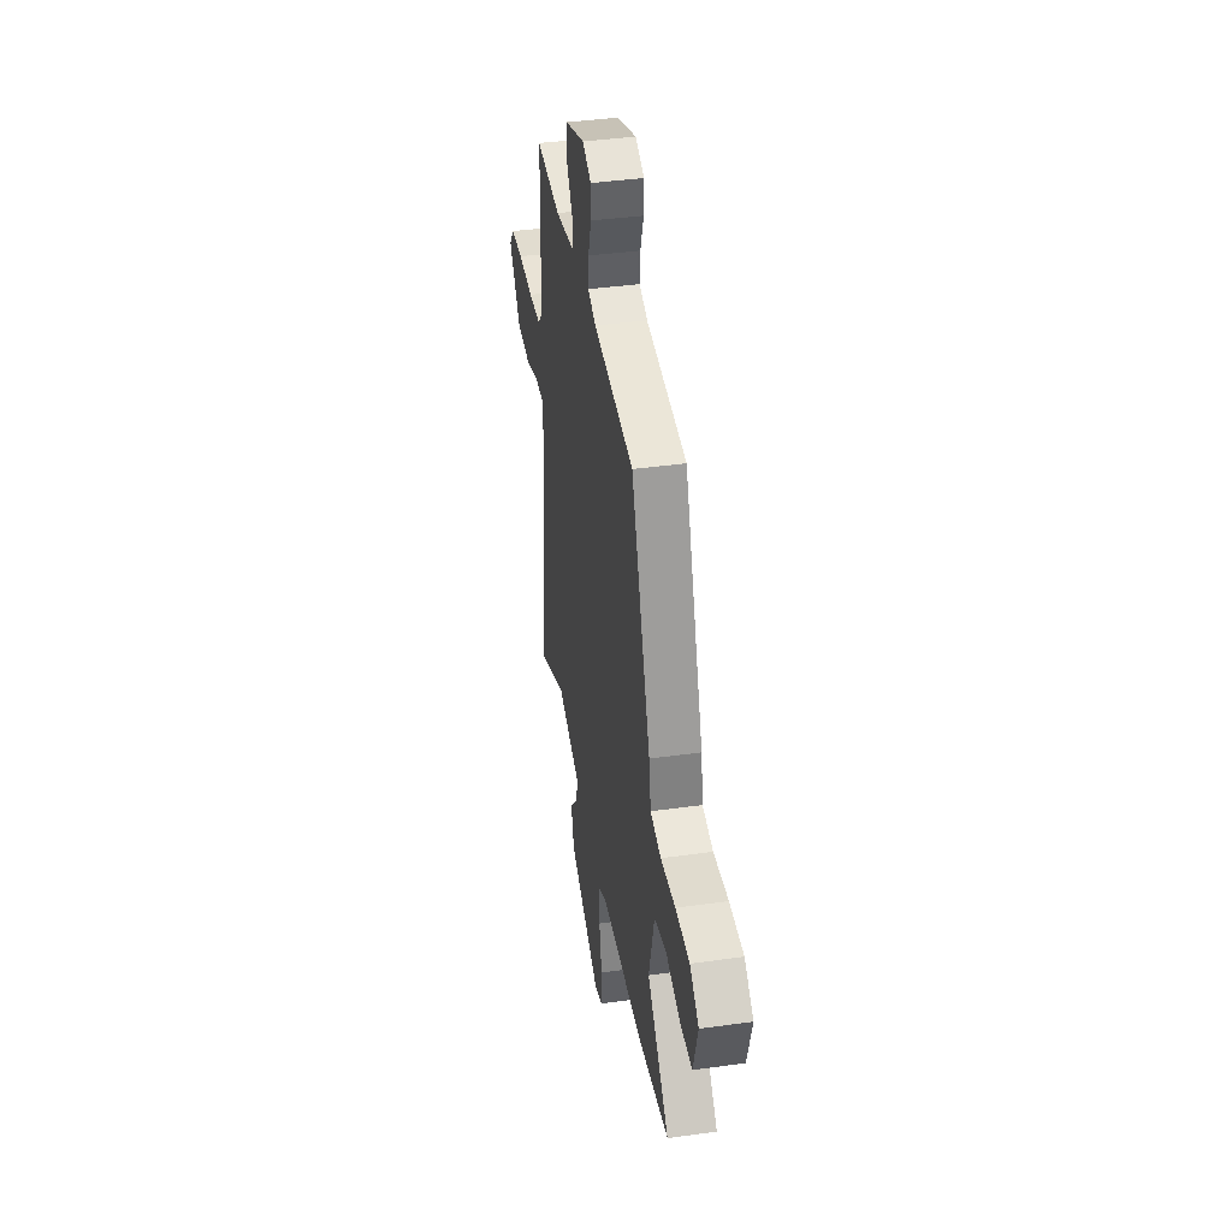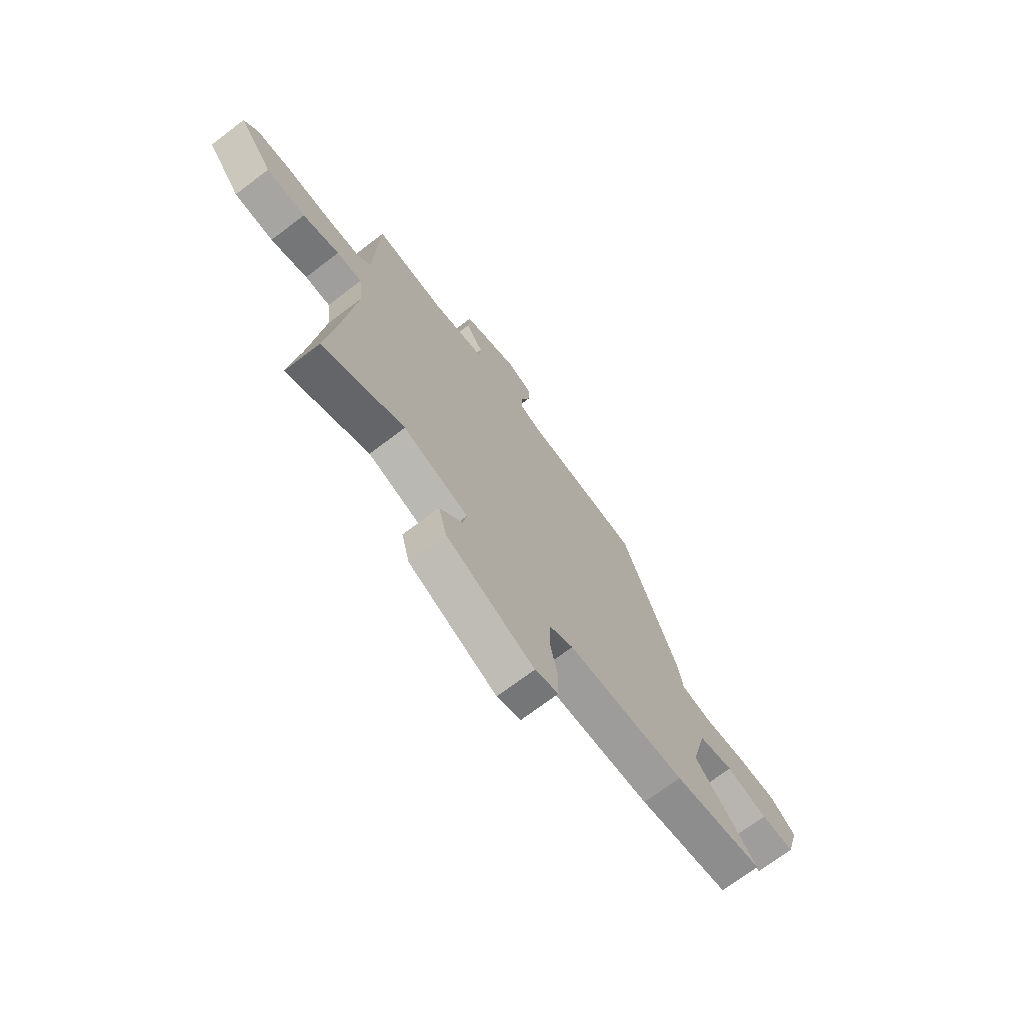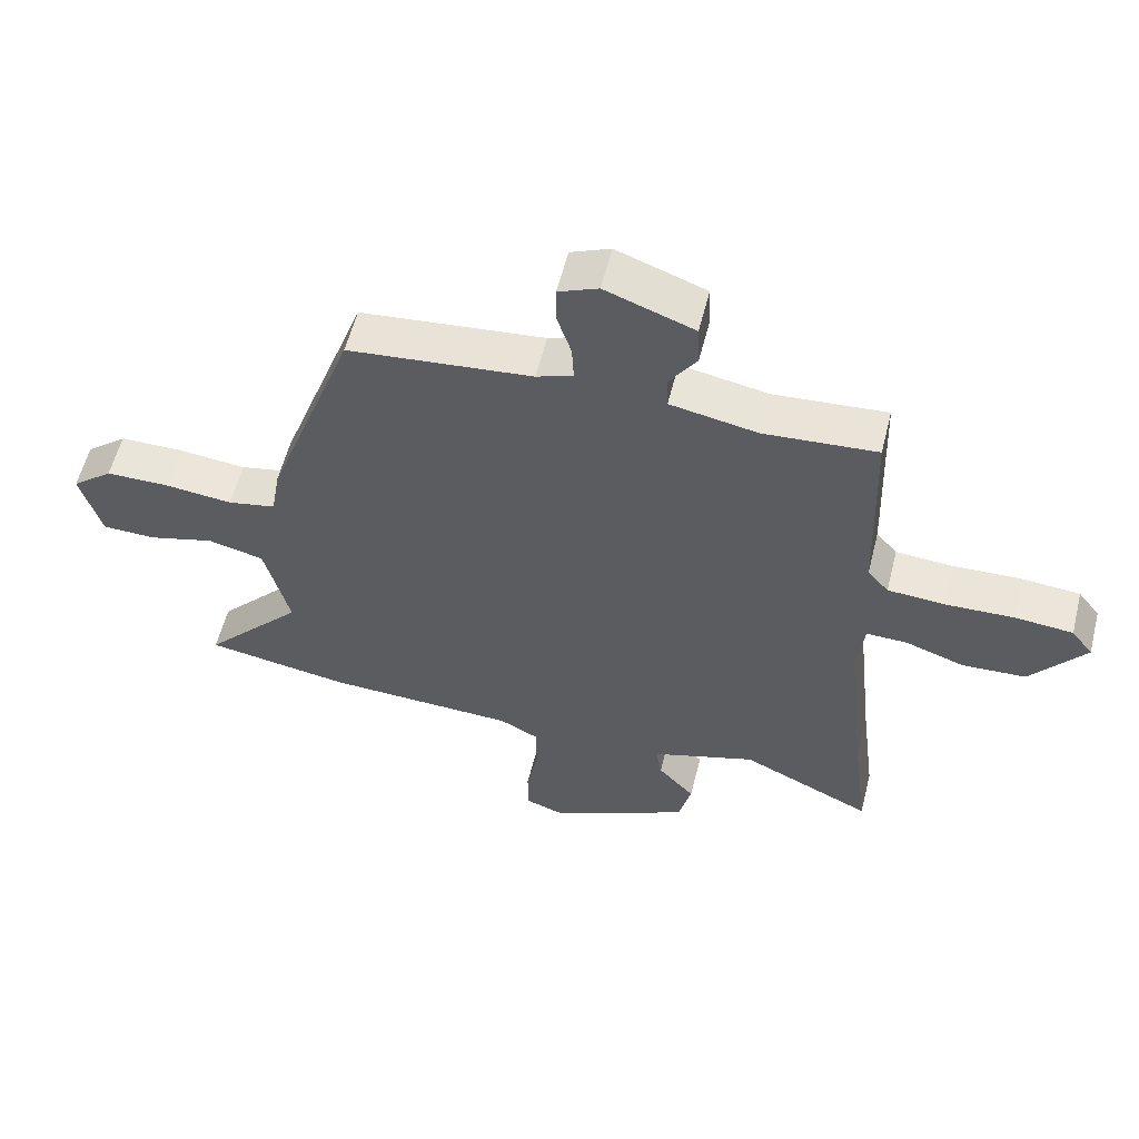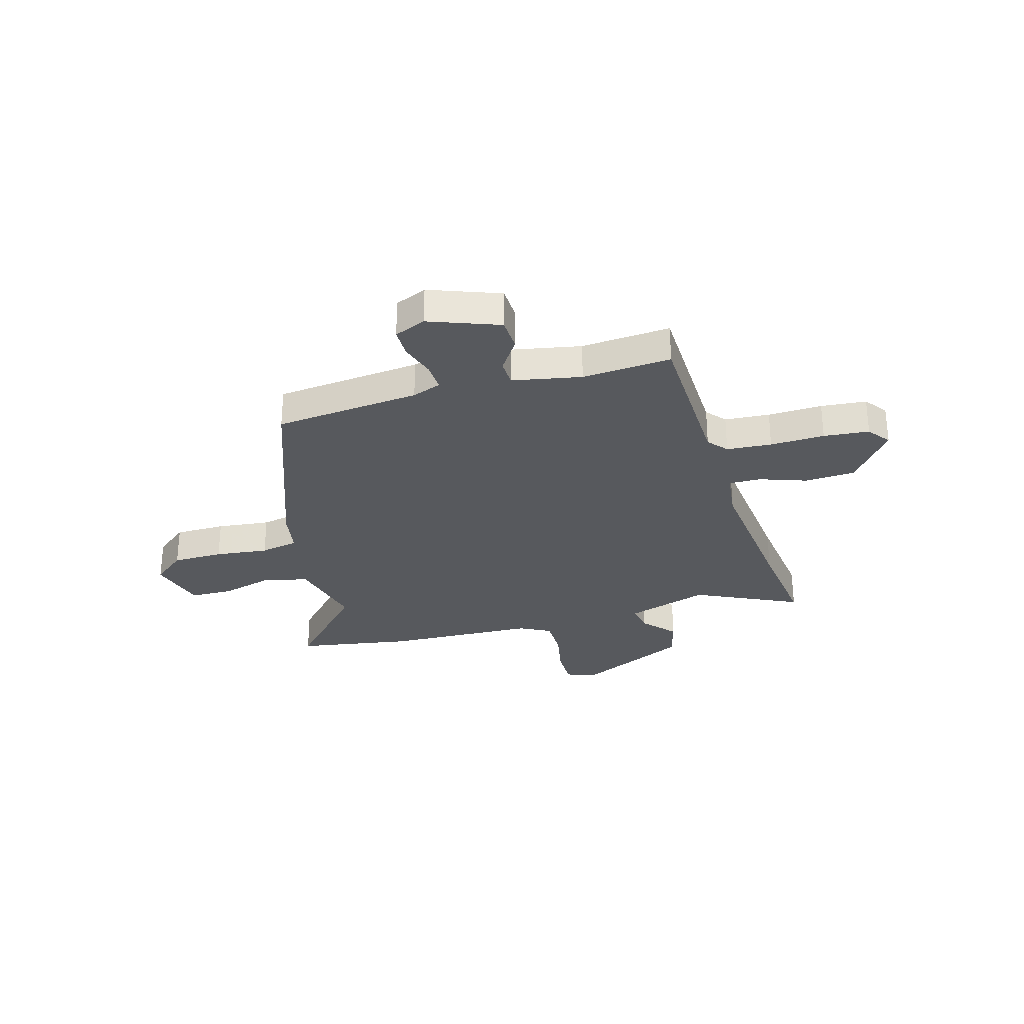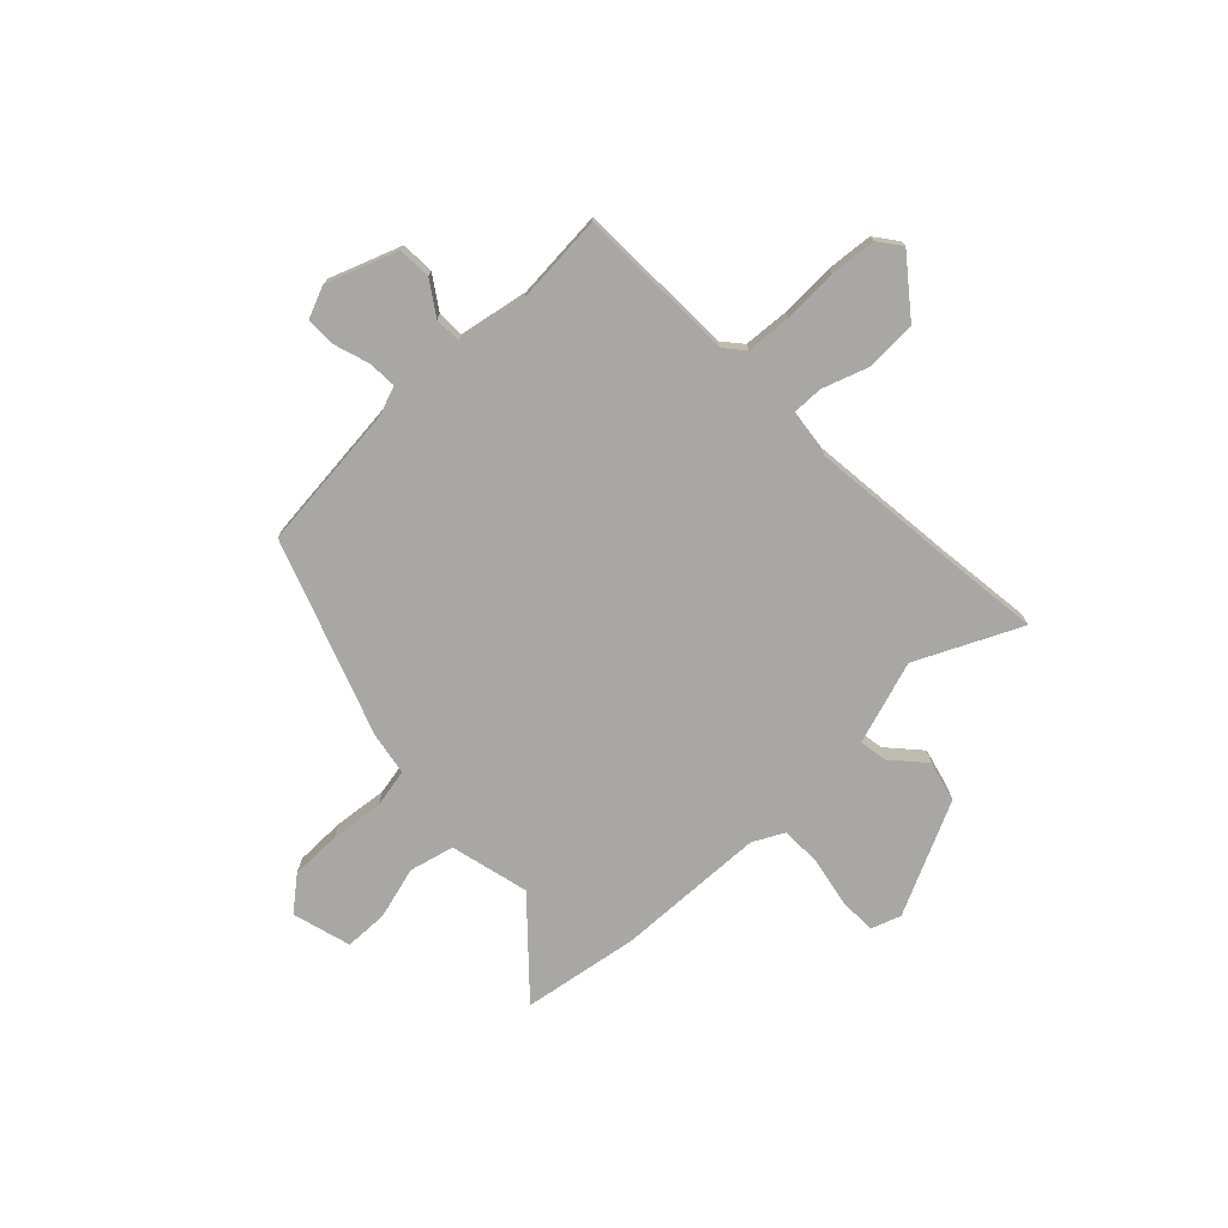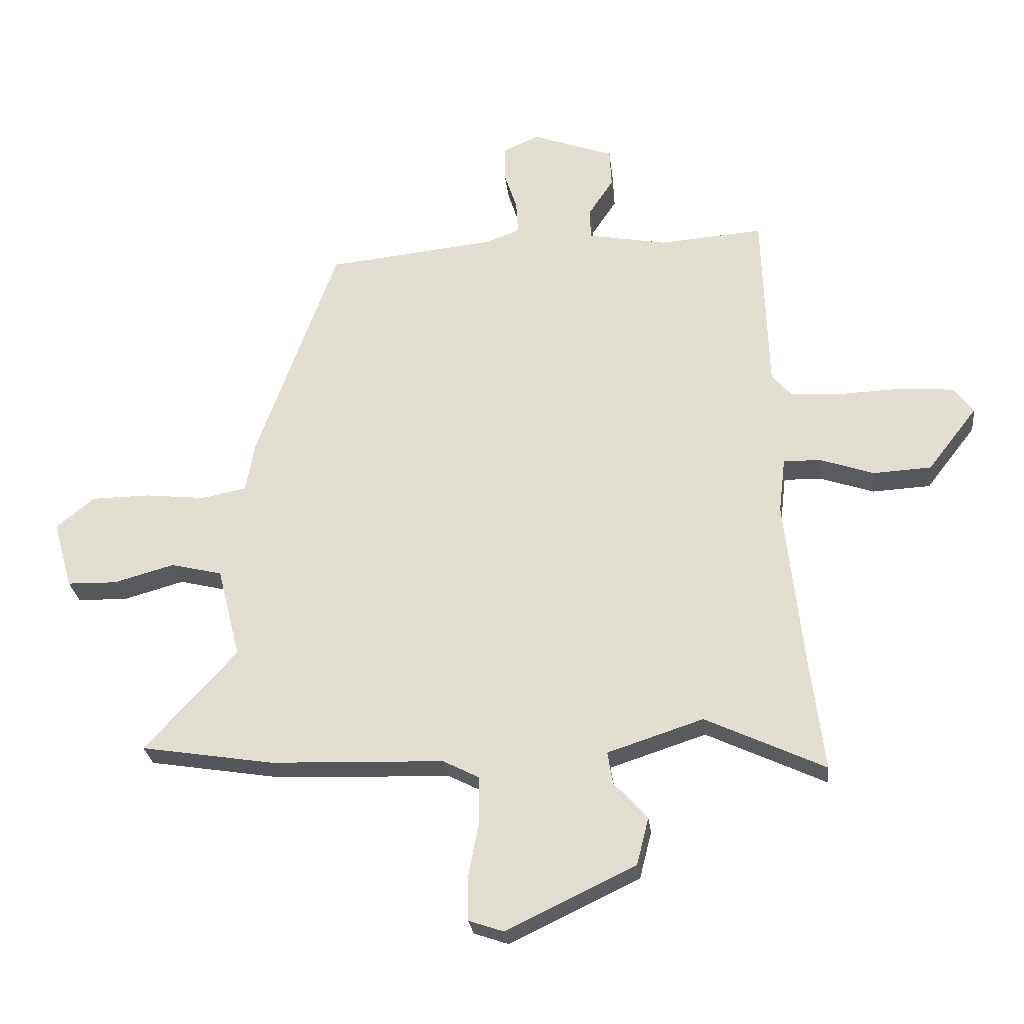
<metadata>
{"format":"obj","ext":"obj","renderer":"f3d","projection":"perspective","resolution":1024,"background":"white","views":[{"elev":39.9,"azim":-99.8,"up":"+Z"},{"elev":-71.6,"azim":127.2,"up":"+Z"},{"elev":57.5,"azim":14.1,"up":"+Z"},{"elev":-29.7,"azim":15.7,"up":"+Y"},{"elev":-74.5,"azim":43.7,"up":"+Y"},{"elev":-26.7,"azim":6.6,"up":"+Z"}]}
</metadata>
<code>
v 0.484 0.07 -0.372
v 0.508 0.07 -0.563
v 0.308 0.07 -0.469
v 0.148 0.07 -0.521
v 0.157 0.07 -0.575
v 0.213 0.07 -0.637
v 0.193 0.07 -0.716
v -0.023 0.07 -0.819
v -0.081 0.07 -0.799
v -0.082 0.07 -0.726
v -0.064 0.07 -0.633
v -0.065 0.07 -0.555
v -0.125 0.07 -0.524
v -0.415 0.07 -0.514
v -0.637 0.07 -0.478
v -0.484 0.07 -0.31
v -0.522 0.07 -0.158
v -0.608 0.07 -0.137
v -0.709 0.07 -0.165
v -0.792 0.07 -0.163
v -0.824 0.07 -0.05
v -0.761 0.07 0.002
v -0.663 0.07 0.003
v -0.56 0.07 -0.008
v -0.486 0.07 0.007
v -0.472 0.07 0.089
v -0.337 0.07 0.463
v -0.055 0.07 0.492
v 0.001 0.07 0.513
v -0.002 0.07 0.568
v -0.024 0.07 0.636
v -0.024 0.07 0.693
v 0.037 0.07 0.719
v 0.173 0.07 0.669
v 0.176 0.07 0.605
v 0.134 0.07 0.542
v 0.136 0.07 0.491
v 0.269 0.07 0.466
v 0.441 0.07 0.479
v 0.451 0.07 0.173
v 0.483 0.07 0.136
v 0.57 0.07 0.13
v 0.675 0.07 0.134
v 0.763 0.07 0.126
v 0.796 0.07 0.083
v 0.713 0.07 -0.024
v 0.616 0.07 -0.029
v 0.526 0.07 0.002
v 0.464 0.07 0.003
v 0.453 0.07 -0.089
v 0.484 0 -0.372
v 0.508 0 -0.563
v 0.308 0 -0.469
v 0.148 0 -0.521
v 0.157 0 -0.575
v 0.213 0 -0.637
v 0.193 0 -0.716
v -0.023 0 -0.819
v -0.081 0 -0.799
v -0.082 0 -0.726
v -0.064 0 -0.633
v -0.065 0 -0.555
v -0.125 0 -0.524
v -0.415 0 -0.514
v -0.637 0 -0.478
v -0.484 0 -0.31
v -0.522 0 -0.158
v -0.608 0 -0.137
v -0.709 0 -0.165
v -0.792 0 -0.163
v -0.824 0 -0.05
v -0.761 0 0.002
v -0.663 0 0.003
v -0.56 0 -0.008
v -0.486 0 0.007
v -0.472 0 0.089
v -0.337 0 0.463
v -0.055 0 0.492
v 0.001 0 0.513
v -0.002 0 0.568
v -0.024 0 0.636
v -0.024 0 0.693
v 0.037 0 0.719
v 0.173 0 0.669
v 0.176 0 0.605
v 0.134 0 0.542
v 0.136 0 0.491
v 0.269 0 0.466
v 0.441 0 0.479
v 0.451 0 0.173
v 0.483 0 0.136
v 0.57 0 0.13
v 0.675 0 0.134
v 0.763 0 0.126
v 0.796 0 0.083
v 0.713 0 -0.024
v 0.616 0 -0.029
v 0.526 0 0.002
v 0.464 0 0.003
v 0.453 0 -0.089
f 45 46 47 48
f 45 48 49
f 42 43 44 45
f 41 42 45 49
f 40 41 49
f 38 39 40
f 37 38 40 49
f 33 34 35 36
f 33 36 37
f 30 31 32 33
f 29 30 33 37
f 28 29 37 49
f 25 26 27 28
f 21 22 23 24
f 19 20 21 24
f 18 19 24 25
f 17 18 25 28
f 13 14 15 16
f 12 13 16 17
f 8 9 10 11
f 8 11 12
f 5 6 7 8
f 4 5 8 12
f 3 4 12 17
f 1 2 3
f 50 1 3 17
f 17 28 49 50
f 98 97 96 95
f 99 98 95
f 95 94 93 92
f 99 95 92 91
f 99 91 90
f 90 89 88
f 99 90 88 87
f 86 85 84 83
f 87 86 83
f 83 82 81 80
f 87 83 80 79
f 99 87 79 78
f 78 77 76 75
f 74 73 72 71
f 74 71 70 69
f 75 74 69 68
f 78 75 68 67
f 66 65 64 63
f 67 66 63 62
f 61 60 59 58
f 62 61 58
f 58 57 56 55
f 62 58 55 54
f 67 62 54 53
f 53 52 51
f 67 53 51 100
f 100 99 78 67
f 1 51 52 2
f 2 52 53 3
f 3 53 54 4
f 4 54 55 5
f 5 55 56 6
f 6 56 57 7
f 7 57 58 8
f 8 58 59 9
f 9 59 60 10
f 10 60 61 11
f 11 61 62 12
f 12 62 63 13
f 13 63 64 14
f 14 64 65 15
f 15 65 66 16
f 16 66 67 17
f 17 67 68 18
f 18 68 69 19
f 19 69 70 20
f 20 70 71 21
f 21 71 72 22
f 22 72 73 23
f 23 73 74 24
f 24 74 75 25
f 25 75 76 26
f 26 76 77 27
f 27 77 78 28
f 28 78 79 29
f 29 79 80 30
f 30 80 81 31
f 31 81 82 32
f 32 82 83 33
f 33 83 84 34
f 34 84 85 35
f 35 85 86 36
f 36 86 87 37
f 37 87 88 38
f 38 88 89 39
f 39 89 90 40
f 40 90 91 41
f 41 91 92 42
f 42 92 93 43
f 43 93 94 44
f 44 94 95 45
f 45 95 96 46
f 46 96 97 47
f 47 97 98 48
f 48 98 99 49
f 49 99 100 50
f 50 100 51 1

</code>
